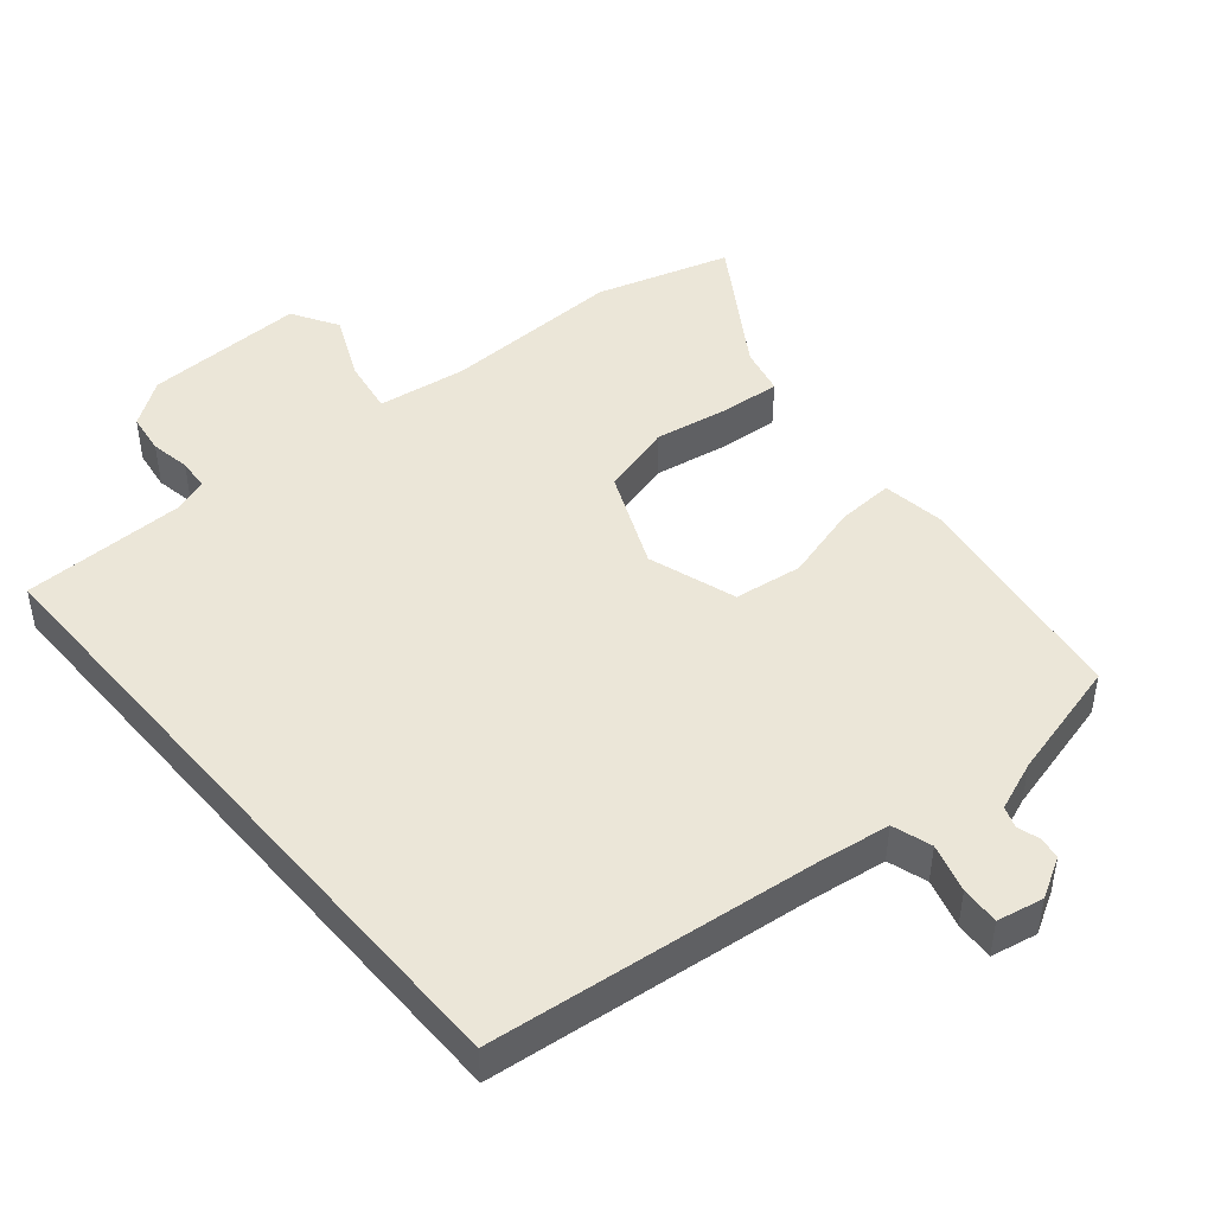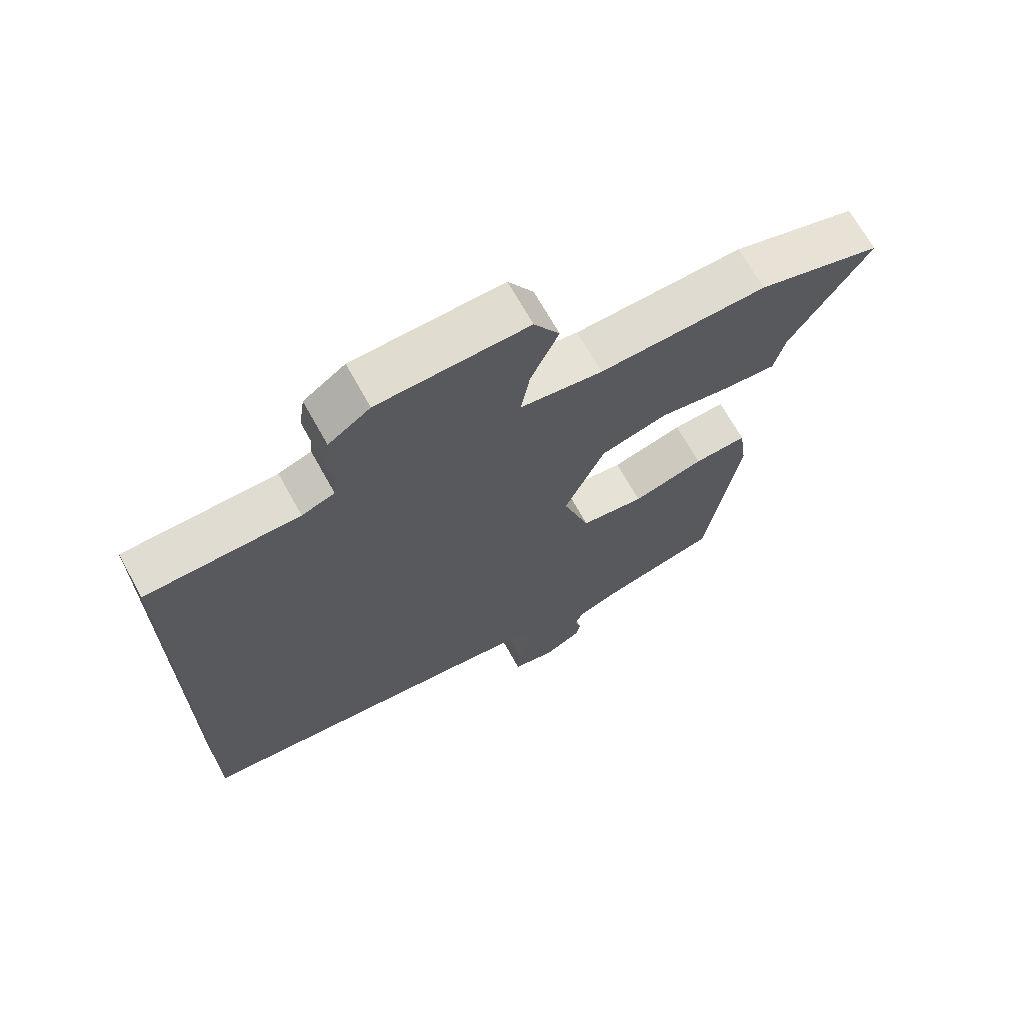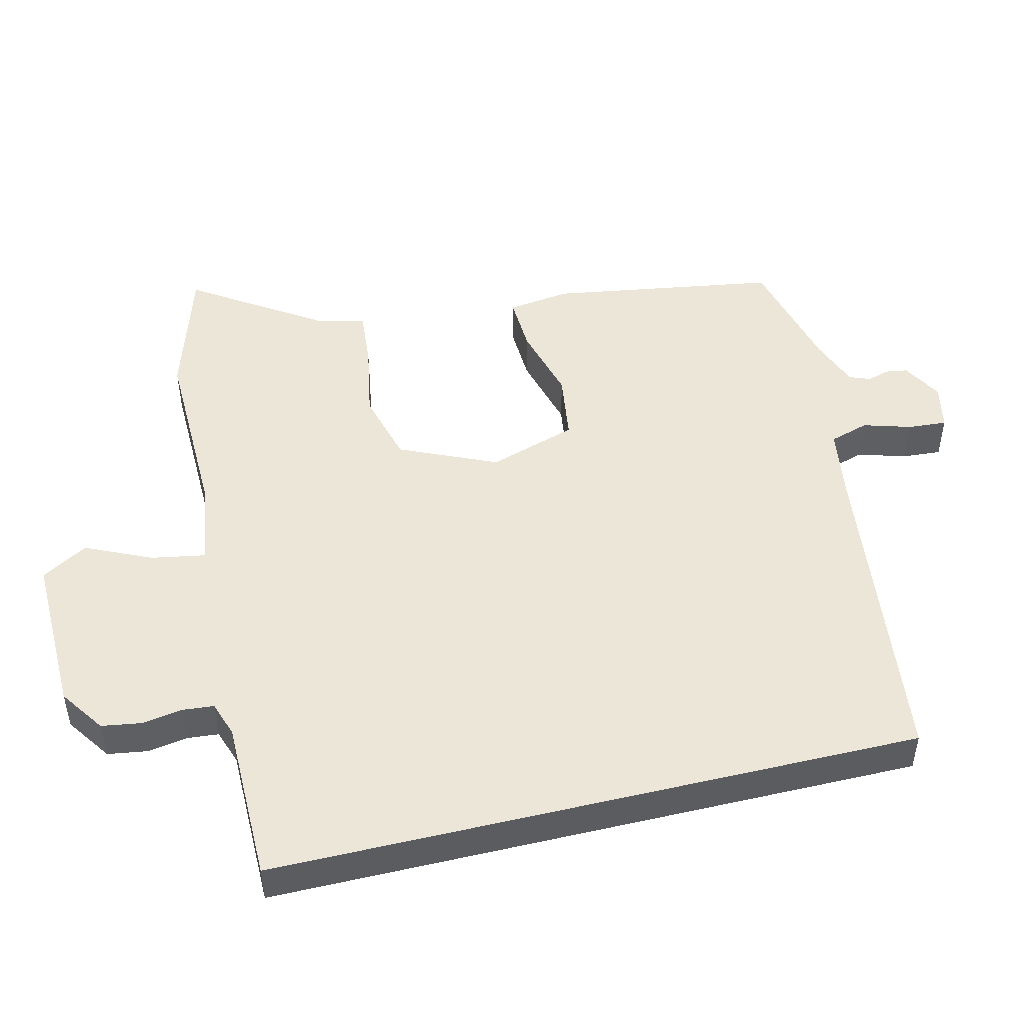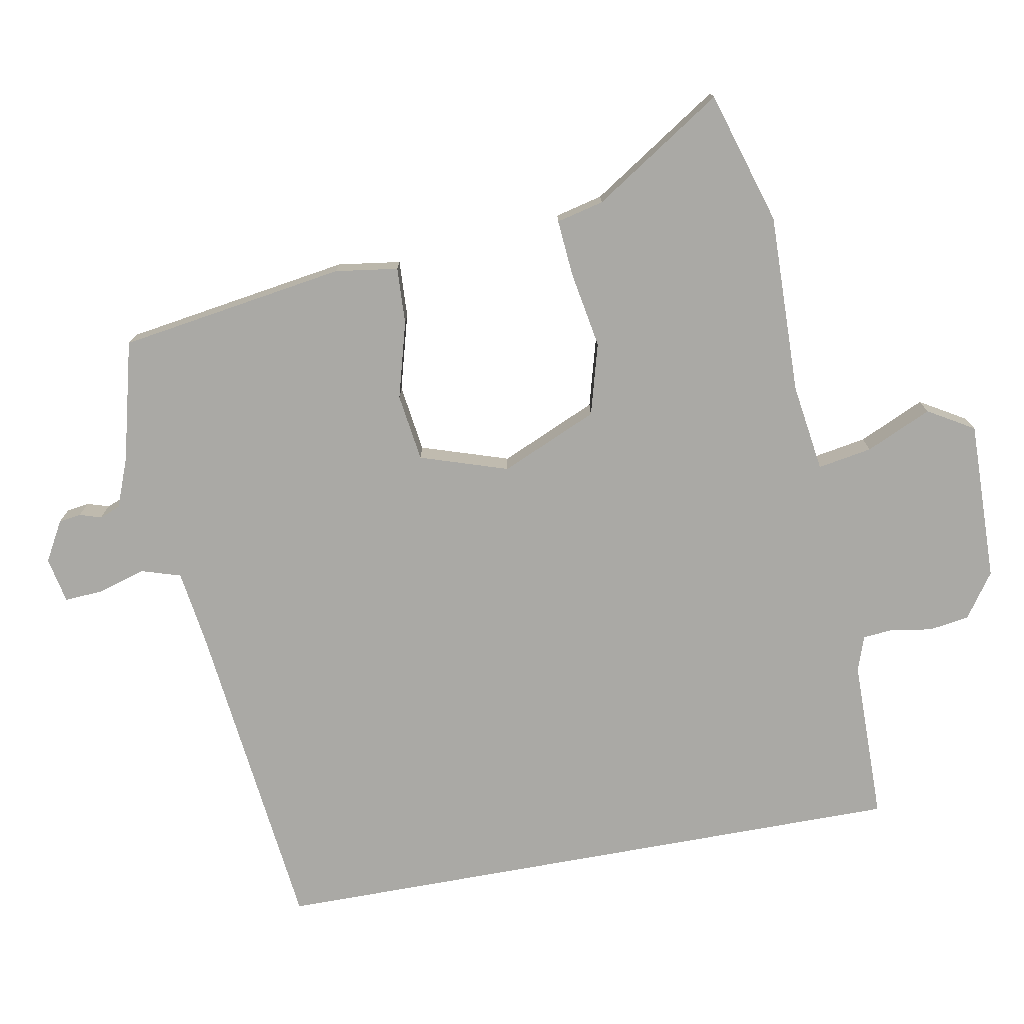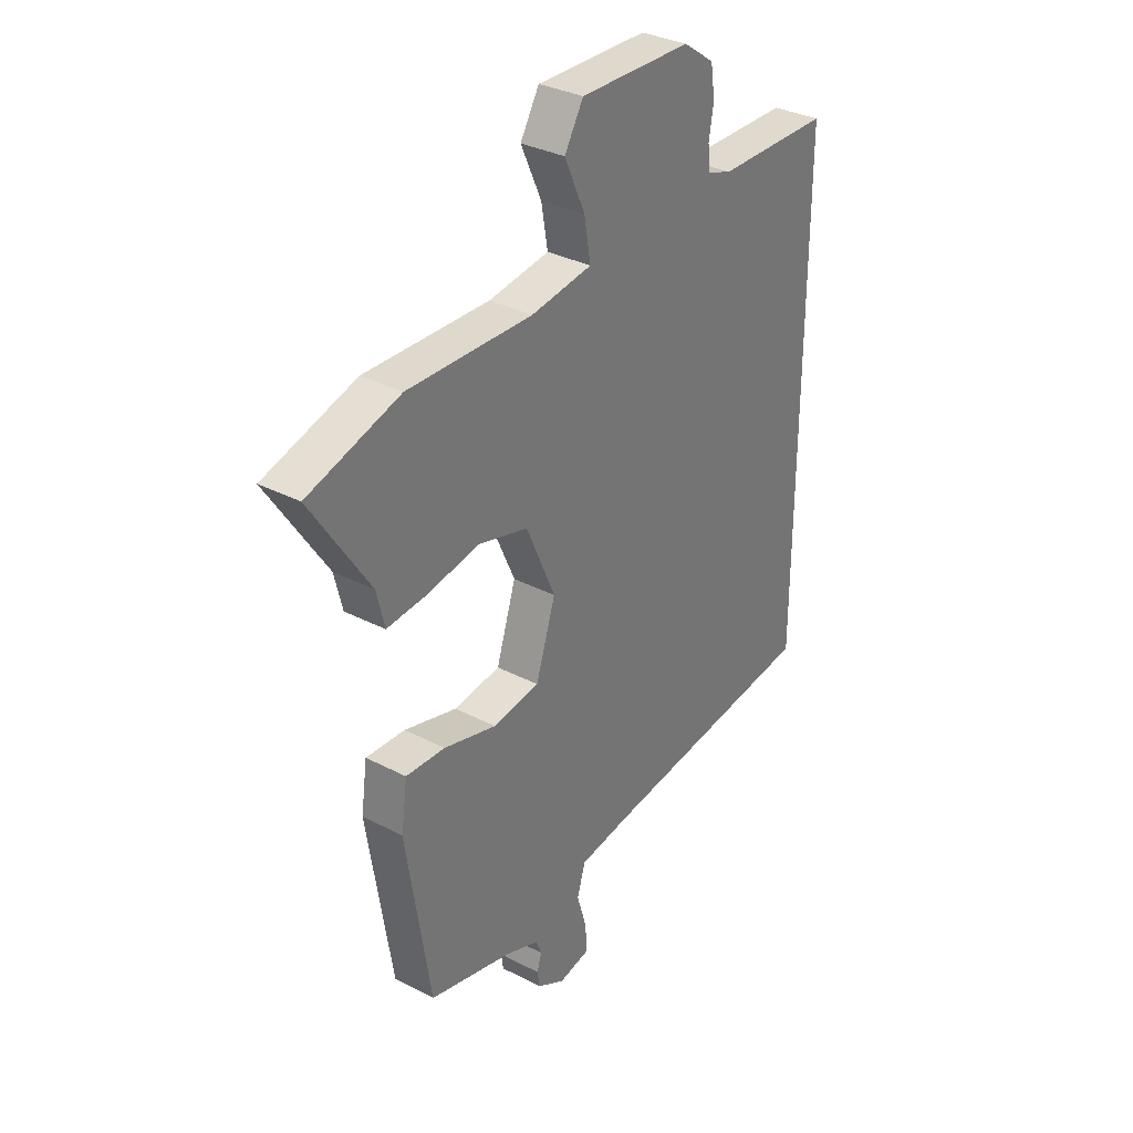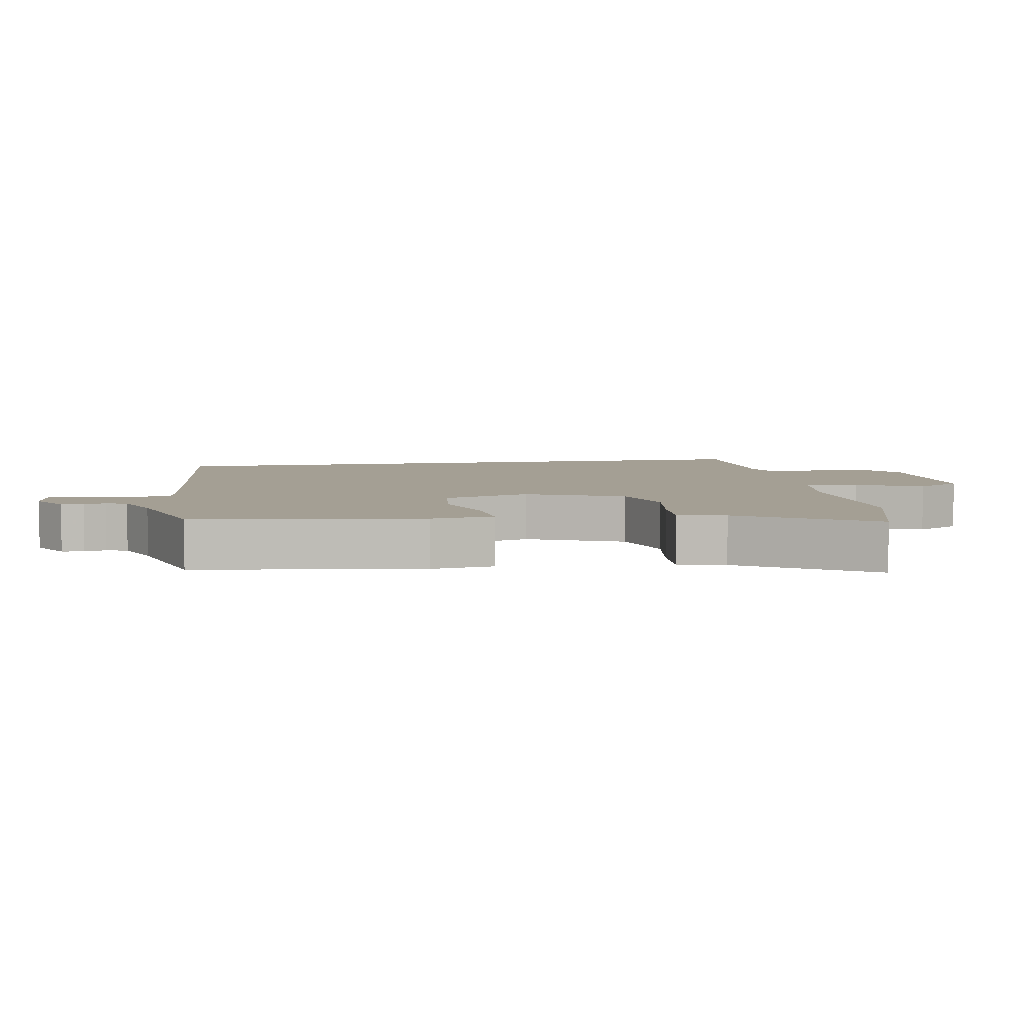
<metadata>
{"format":"obj","ext":"obj","renderer":"f3d","projection":"perspective","resolution":1024,"background":"white","views":[{"elev":46.1,"azim":139.5,"up":"+Y"},{"elev":68.8,"azim":151.0,"up":"+Z"},{"elev":48.8,"azim":76.5,"up":"+Y"},{"elev":-75.4,"azim":-79.7,"up":"+Y"},{"elev":33.0,"azim":-54.3,"up":"+Z"},{"elev":5.5,"azim":-100.5,"up":"+Y"}]}
</metadata>
<code>
v -0.465 0.07 -0.497
v -0.517 0.07 -0.162
v -0.504 0.07 -0.069
v -0.42 0.07 -0.073
v -0.307 0.07 -0.104
v -0.207 0.07 -0.09
v -0.165 0.07 0.04
v -0.228 0.07 0.183
v -0.334 0.07 0.212
v -0.447 0.07 0.192
v -0.531 0.07 0.185
v -0.548 0.07 0.255
v -0.673 0.07 0.447
v -0.477 0.07 0.507
v -0.211 0.07 0.501
v -0.081 0.07 0.52
v -0.095 0.07 0.6
v -0.139 0.07 0.697
v -0.099 0.07 0.765
v 0.138 0.07 0.76
v 0.204 0.07 0.714
v 0.213 0.07 0.654
v 0.203 0.07 0.595
v 0.207 0.07 0.549
v 0.259 0.07 0.531
v 0.5 0.07 0.529
v 0.5 0.07 -0.428
v 0.023 0.07 -0.483
v -0.087 0.07 -0.499
v -0.105 0.07 -0.557
v -0.084 0.07 -0.628
v -0.08 0.07 -0.685
v -0.148 0.07 -0.699
v -0.207 0.07 -0.666
v -0.212 0.07 -0.633
v -0.202 0.07 -0.601
v -0.214 0.07 -0.57
v -0.287 0.07 -0.542
v -0.465 0 -0.497
v -0.517 0 -0.162
v -0.504 0 -0.069
v -0.42 0 -0.073
v -0.307 0 -0.104
v -0.207 0 -0.09
v -0.165 0 0.04
v -0.228 0 0.183
v -0.334 0 0.212
v -0.447 0 0.192
v -0.531 0 0.185
v -0.548 0 0.255
v -0.673 0 0.447
v -0.477 0 0.507
v -0.211 0 0.501
v -0.081 0 0.52
v -0.095 0 0.6
v -0.139 0 0.697
v -0.099 0 0.765
v 0.138 0 0.76
v 0.204 0 0.714
v 0.213 0 0.654
v 0.203 0 0.595
v 0.207 0 0.549
v 0.259 0 0.531
v 0.5 0 0.529
v 0.5 0 -0.428
v 0.023 0 -0.483
v -0.087 0 -0.499
v -0.105 0 -0.557
v -0.084 0 -0.628
v -0.08 0 -0.685
v -0.148 0 -0.699
v -0.207 0 -0.666
v -0.212 0 -0.633
v -0.202 0 -0.601
v -0.214 0 -0.57
v -0.287 0 -0.542
f 34 35 36
f 33 34 36
f 32 33 36
f 31 32 36
f 30 31 36
f 29 30 36 37
f 25 26 27 28
f 24 25 28 29
f 29 37 38
f 24 29 38
f 23 24 38
f 21 22 23
f 20 21 23
f 19 20 23
f 18 19 23
f 17 18 23
f 12 13 14 15
f 12 15 16
f 11 12 16
f 10 11 16
f 9 10 16
f 8 9 16
f 7 8 16
f 3 4 5
f 2 3 5
f 1 2 5
f 38 1 5
f 38 5 6
f 23 38 6 7
f 16 17 23
f 7 16 23
f 74 73 72
f 74 72 71
f 74 71 70
f 74 70 69
f 74 69 68
f 75 74 68 67
f 66 65 64 63
f 67 66 63 62
f 76 75 67
f 76 67 62
f 76 62 61
f 61 60 59
f 61 59 58
f 61 58 57
f 61 57 56
f 61 56 55
f 53 52 51 50
f 54 53 50
f 54 50 49
f 54 49 48
f 54 48 47
f 54 47 46
f 54 46 45
f 43 42 41
f 43 41 40
f 43 40 39
f 43 39 76
f 44 43 76
f 45 44 76 61
f 61 55 54
f 61 54 45
f 1 39 40 2
f 2 40 41 3
f 3 41 42 4
f 4 42 43 5
f 5 43 44 6
f 6 44 45 7
f 7 45 46 8
f 8 46 47 9
f 9 47 48 10
f 10 48 49 11
f 11 49 50 12
f 12 50 51 13
f 13 51 52 14
f 14 52 53 15
f 15 53 54 16
f 16 54 55 17
f 17 55 56 18
f 18 56 57 19
f 19 57 58 20
f 20 58 59 21
f 21 59 60 22
f 22 60 61 23
f 23 61 62 24
f 24 62 63 25
f 25 63 64 26
f 26 64 65 27
f 27 65 66 28
f 28 66 67 29
f 29 67 68 30
f 30 68 69 31
f 31 69 70 32
f 32 70 71 33
f 33 71 72 34
f 34 72 73 35
f 35 73 74 36
f 36 74 75 37
f 37 75 76 38
f 38 76 39 1

</code>
